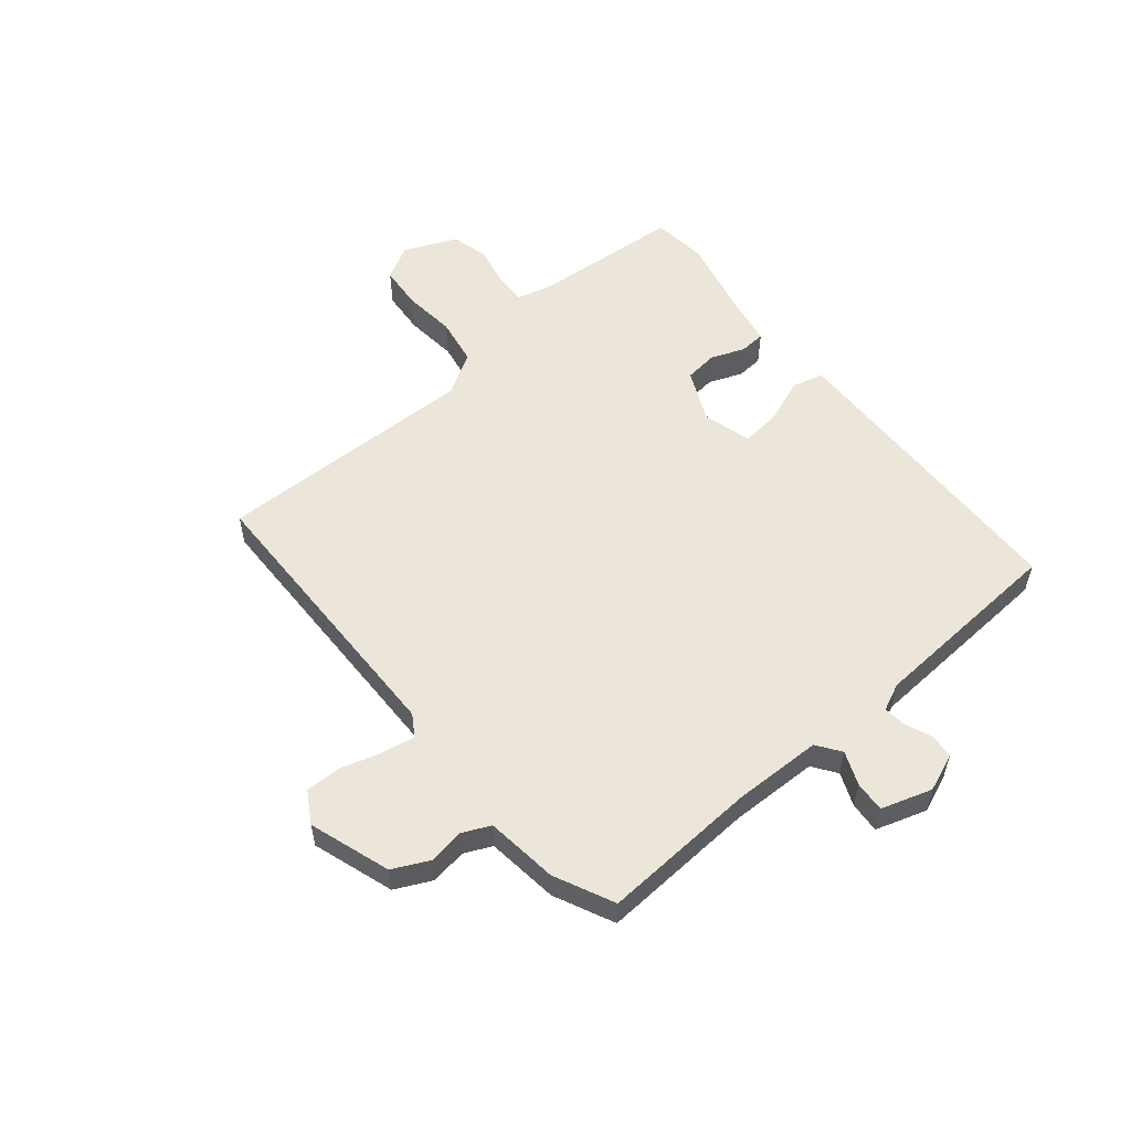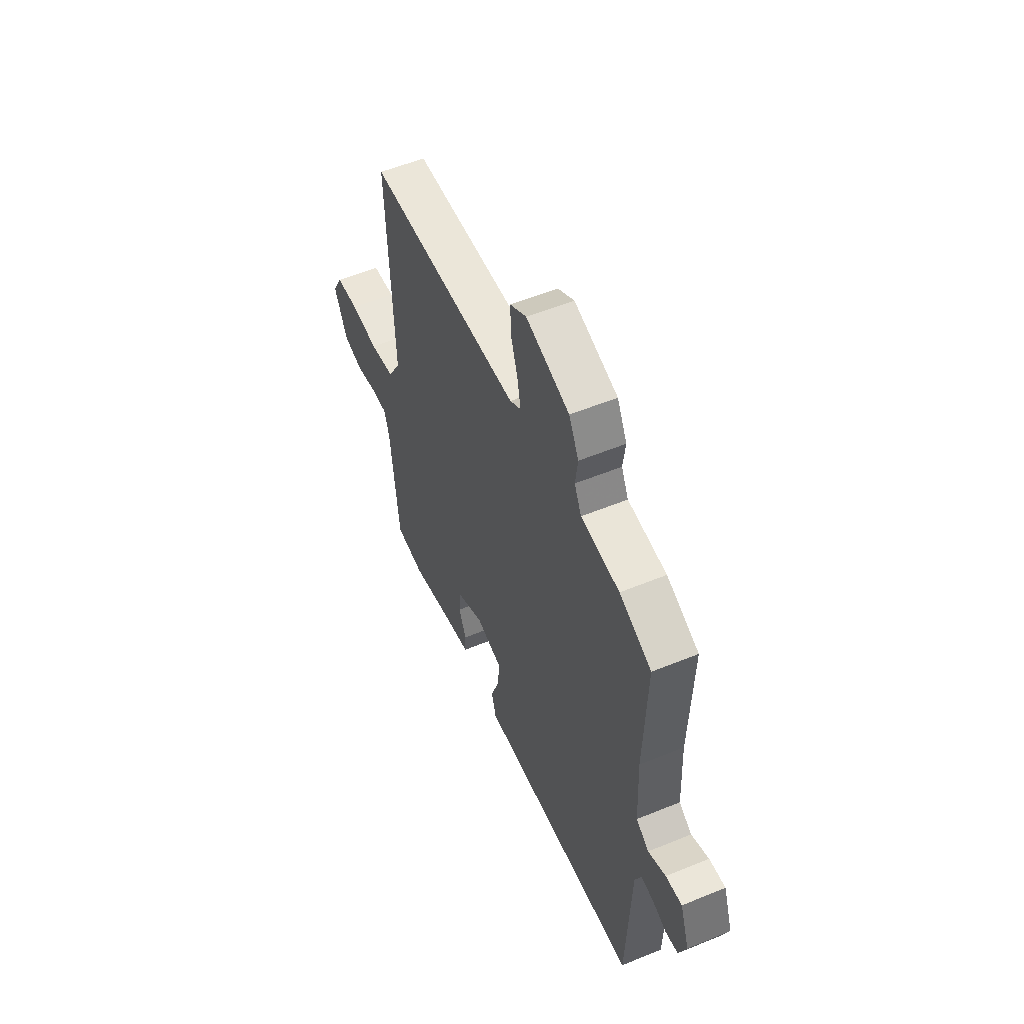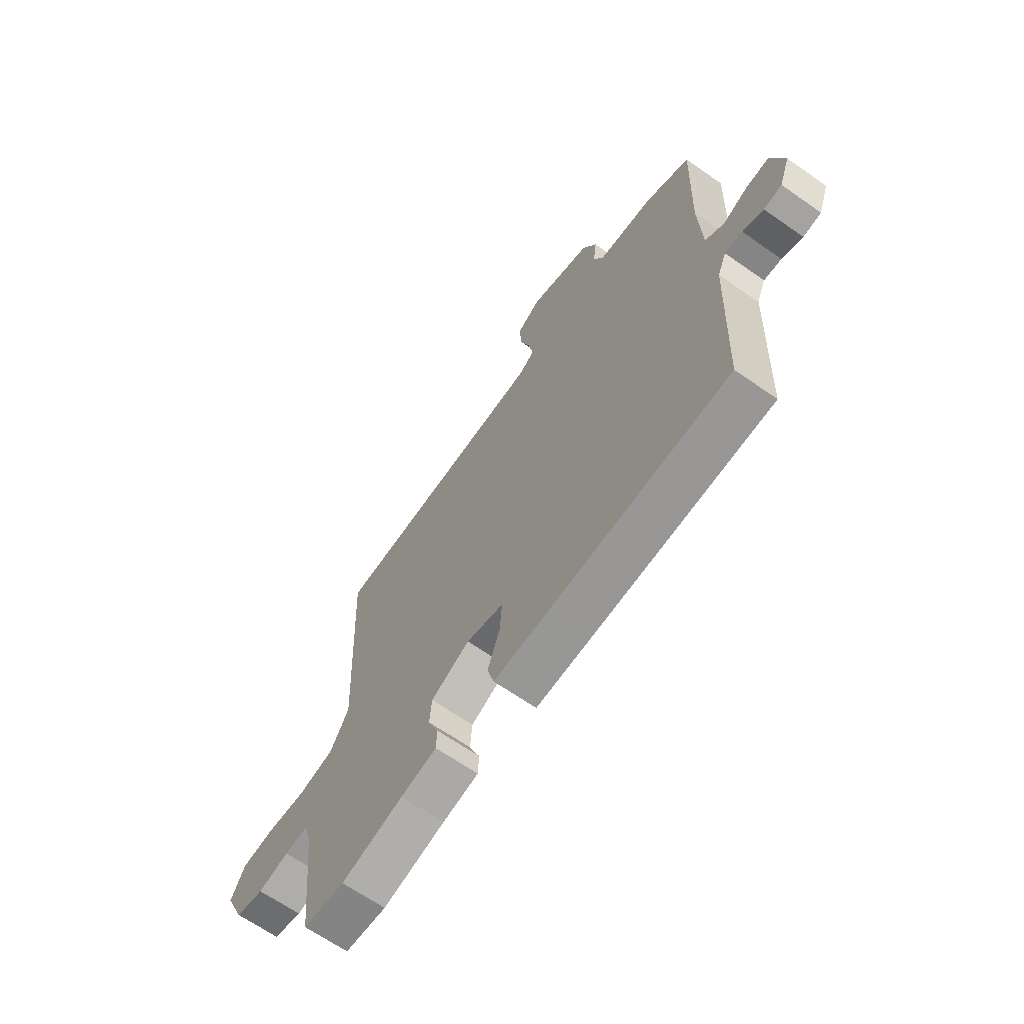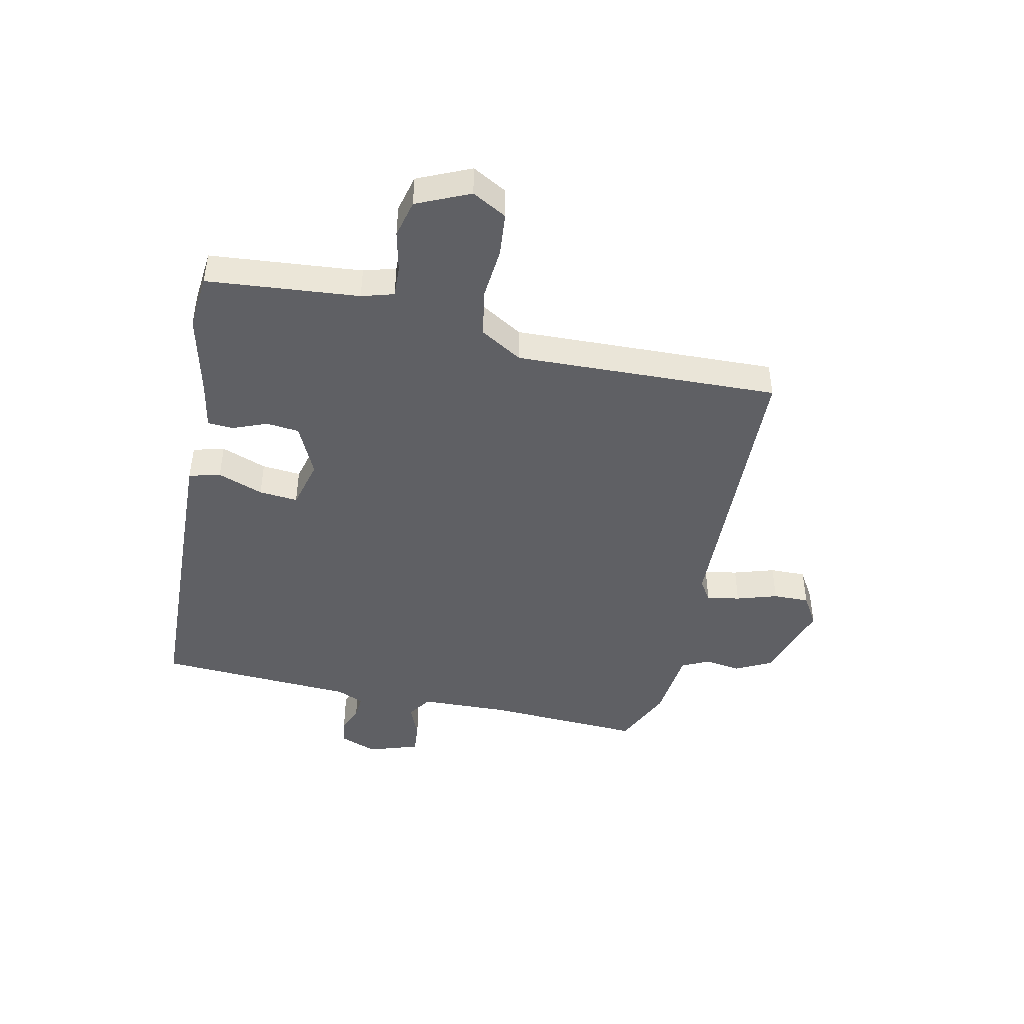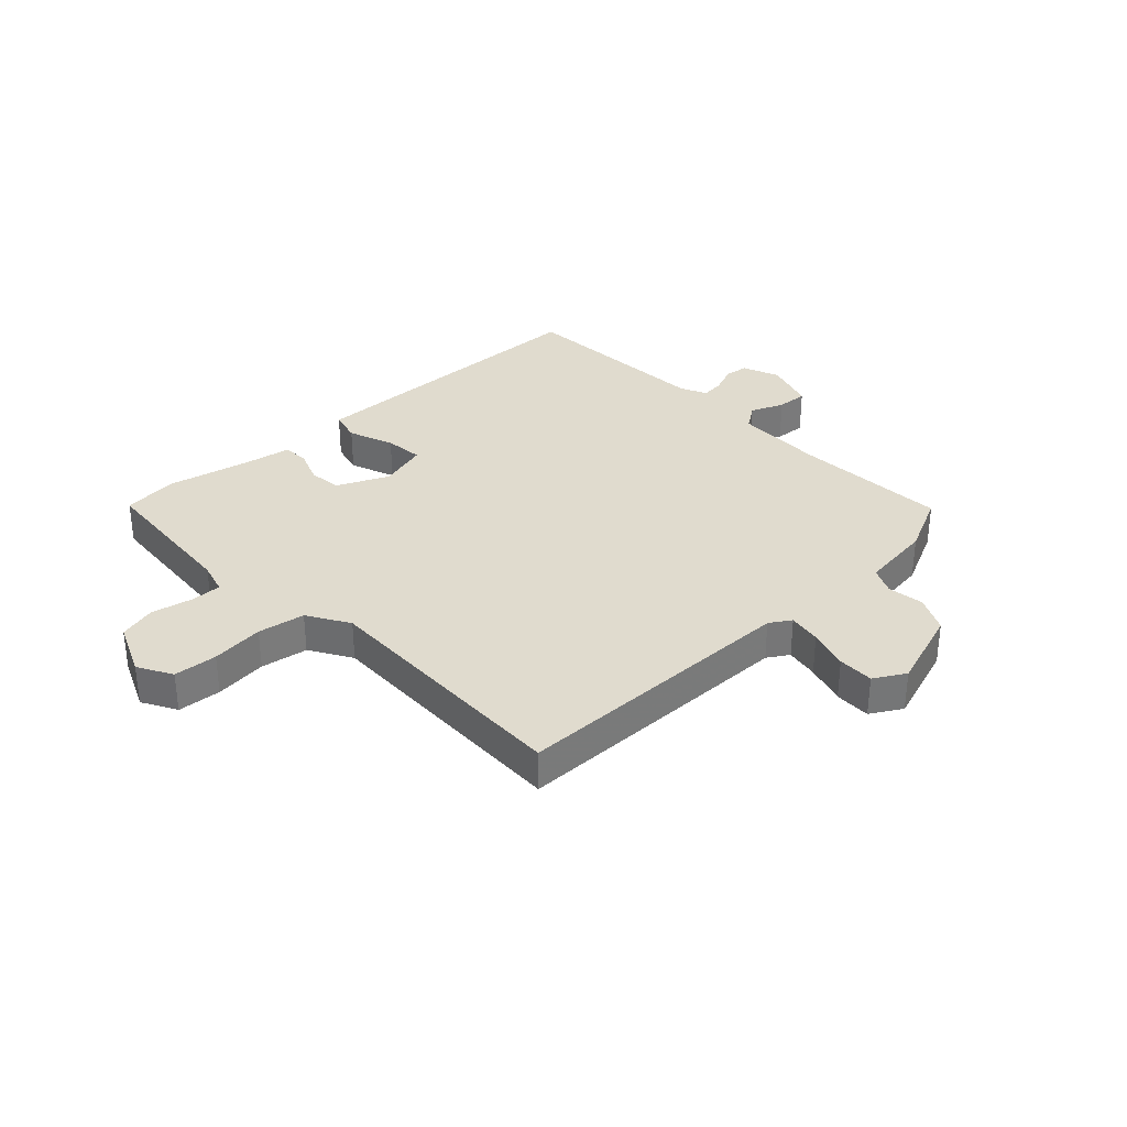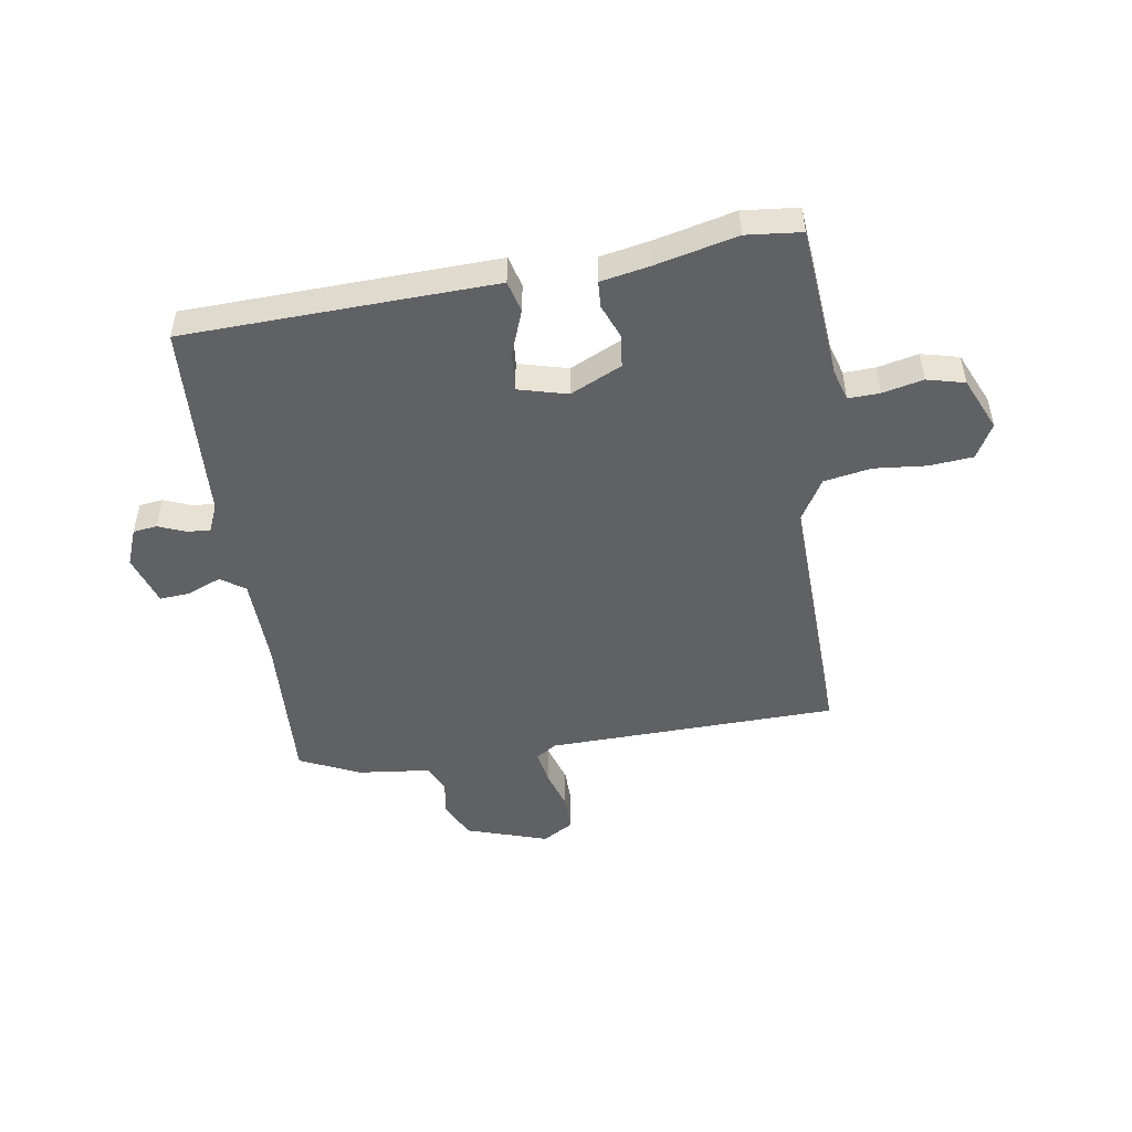
<metadata>
{"format":"obj","ext":"obj","renderer":"f3d","projection":"perspective","resolution":1024,"background":"white","views":[{"elev":55.4,"azim":48.9,"up":"+Y"},{"elev":55.2,"azim":66.6,"up":"+Z"},{"elev":-65.6,"azim":54.8,"up":"+Z"},{"elev":-45.2,"azim":-102.9,"up":"+Y"},{"elev":33.6,"azim":-44.8,"up":"+Y"},{"elev":-49.3,"azim":-172.1,"up":"+Y"}]}
</metadata>
<code>
v -0.407 0.07 -0.508
v -0.502 0.07 -0.5
v -0.529 0.07 -0.238
v -0.546 0.07 -0.183
v -0.6 0.07 -0.186
v -0.67 0.07 -0.203
v -0.735 0.07 -0.188
v -0.777 0.07 -0.097
v -0.745 0.07 -0.037
v -0.67 0.07 -0.029
v -0.579 0.07 -0.036
v -0.498 0.07 -0.02
v -0.456 0.07 0.053
v -0.477 0.07 0.507
v 0.023 0.07 0.528
v 0.059 0.07 0.552
v 0.048 0.07 0.609
v 0.025 0.07 0.679
v 0.023 0.07 0.741
v 0.076 0.07 0.774
v 0.217 0.07 0.731
v 0.249 0.07 0.669
v 0.241 0.07 0.607
v 0.264 0.07 0.56
v 0.389 0.07 0.548
v 0.493 0.07 0.502
v 0.484 0.07 0.233
v 0.491 0.07 0.079
v 0.533 0.07 0.051
v 0.59 0.07 0.076
v 0.643 0.07 0.081
v 0.673 0.07 -0.006
v 0.649 0.07 -0.071
v 0.608 0.07 -0.077
v 0.561 0.07 -0.059
v 0.521 0.07 -0.056
v 0.501 0.07 -0.103
v 0.488 0.07 -0.446
v 0.079 0.07 -0.467
v -0.045 0.07 -0.473
v -0.06 0.07 -0.419
v -0.032 0.07 -0.34
v -0.027 0.07 -0.273
v -0.112 0.07 -0.252
v -0.2 0.07 -0.295
v -0.205 0.07 -0.352
v -0.181 0.07 -0.41
v -0.183 0.07 -0.455
v -0.265 0.07 -0.472
v -0.407 0 -0.508
v -0.502 0 -0.5
v -0.529 0 -0.238
v -0.546 0 -0.183
v -0.6 0 -0.186
v -0.67 0 -0.203
v -0.735 0 -0.188
v -0.777 0 -0.097
v -0.745 0 -0.037
v -0.67 0 -0.029
v -0.579 0 -0.036
v -0.498 0 -0.02
v -0.456 0 0.053
v -0.477 0 0.507
v 0.023 0 0.528
v 0.059 0 0.552
v 0.048 0 0.609
v 0.025 0 0.679
v 0.023 0 0.741
v 0.076 0 0.774
v 0.217 0 0.731
v 0.249 0 0.669
v 0.241 0 0.607
v 0.264 0 0.56
v 0.389 0 0.548
v 0.493 0 0.502
v 0.484 0 0.233
v 0.491 0 0.079
v 0.533 0 0.051
v 0.59 0 0.076
v 0.643 0 0.081
v 0.673 0 -0.006
v 0.649 0 -0.071
v 0.608 0 -0.077
v 0.561 0 -0.059
v 0.521 0 -0.056
v 0.501 0 -0.103
v 0.488 0 -0.446
v 0.079 0 -0.467
v -0.045 0 -0.473
v -0.06 0 -0.419
v -0.032 0 -0.34
v -0.027 0 -0.273
v -0.112 0 -0.252
v -0.2 0 -0.295
v -0.205 0 -0.352
v -0.181 0 -0.41
v -0.183 0 -0.455
v -0.265 0 -0.472
f 46 47 48 49
f 45 46 49 1
f 39 40 41 42
f 37 38 39 42
f 36 37 42 43
f 32 33 34 35
f 32 35 36
f 29 30 31 32
f 29 32 36
f 28 29 36 43
f 24 25 26 27
f 24 27 28 43
f 20 21 22 23
f 17 18 19 20
f 16 17 20 23
f 15 16 23 24
f 13 14 15
f 12 13 15 24
f 8 9 10 11
f 8 11 12
f 5 6 7 8
f 4 5 8 12
f 3 4 12 24
f 45 1 2 3
f 44 45 3 24
f 24 43 44
f 98 97 96 95
f 50 98 95 94
f 91 90 89 88
f 91 88 87 86
f 92 91 86 85
f 84 83 82 81
f 85 84 81
f 81 80 79 78
f 85 81 78
f 92 85 78 77
f 76 75 74 73
f 92 77 76 73
f 72 71 70 69
f 69 68 67 66
f 72 69 66 65
f 73 72 65 64
f 64 63 62
f 73 64 62 61
f 60 59 58 57
f 61 60 57
f 57 56 55 54
f 61 57 54 53
f 73 61 53 52
f 52 51 50 94
f 73 52 94 93
f 93 92 73
f 1 50 51 2
f 2 51 52 3
f 3 52 53 4
f 4 53 54 5
f 5 54 55 6
f 6 55 56 7
f 7 56 57 8
f 8 57 58 9
f 9 58 59 10
f 10 59 60 11
f 11 60 61 12
f 12 61 62 13
f 13 62 63 14
f 14 63 64 15
f 15 64 65 16
f 16 65 66 17
f 17 66 67 18
f 18 67 68 19
f 19 68 69 20
f 20 69 70 21
f 21 70 71 22
f 22 71 72 23
f 23 72 73 24
f 24 73 74 25
f 25 74 75 26
f 26 75 76 27
f 27 76 77 28
f 28 77 78 29
f 29 78 79 30
f 30 79 80 31
f 31 80 81 32
f 32 81 82 33
f 33 82 83 34
f 34 83 84 35
f 35 84 85 36
f 36 85 86 37
f 37 86 87 38
f 38 87 88 39
f 39 88 89 40
f 40 89 90 41
f 41 90 91 42
f 42 91 92 43
f 43 92 93 44
f 44 93 94 45
f 45 94 95 46
f 46 95 96 47
f 47 96 97 48
f 48 97 98 49
f 49 98 50 1

</code>
